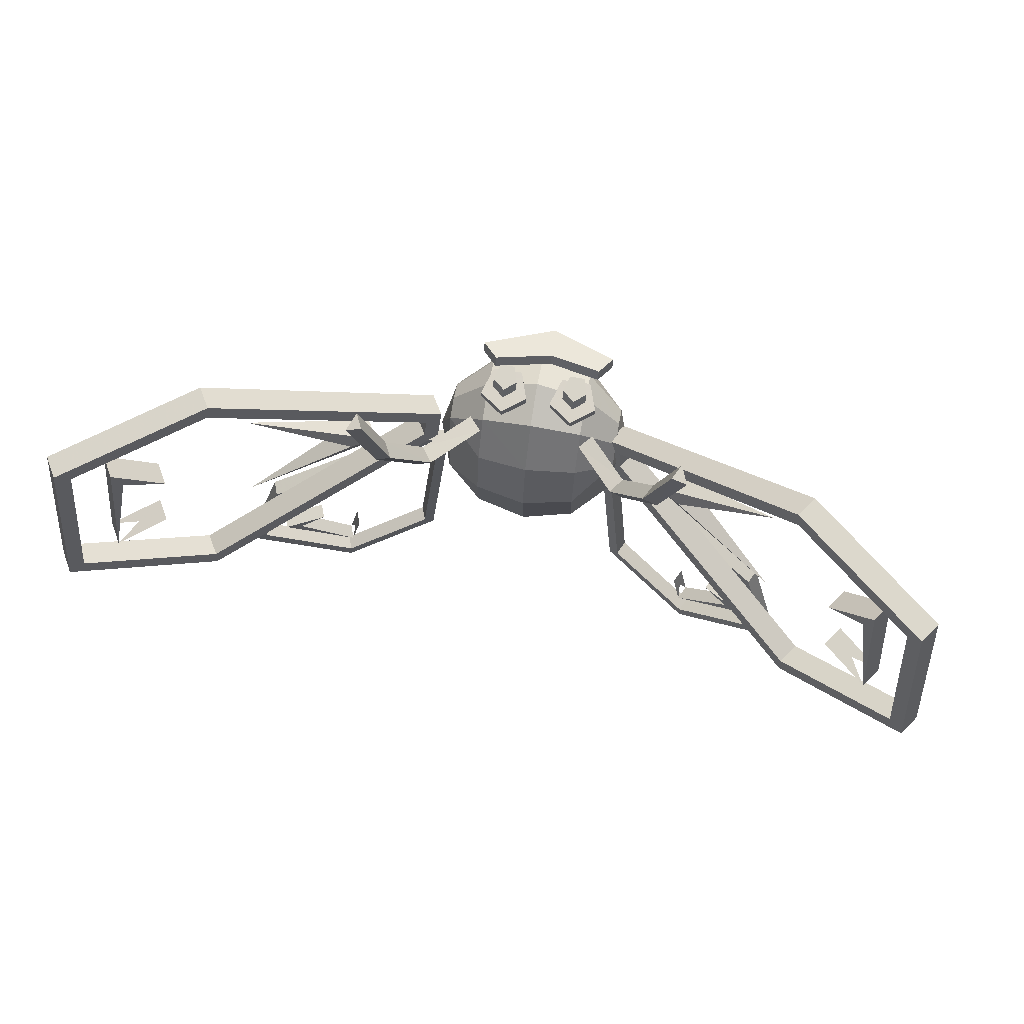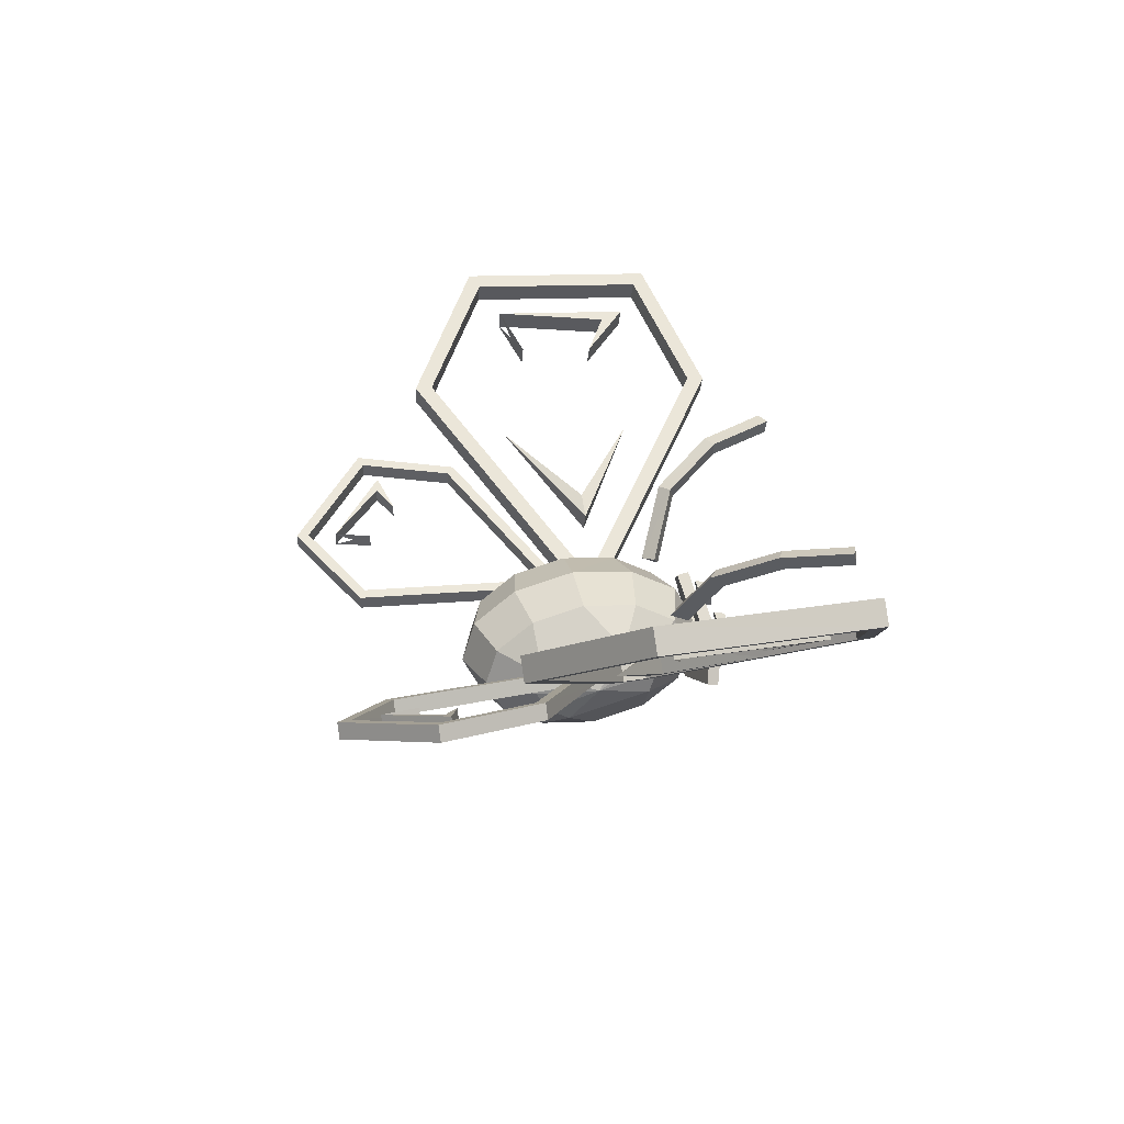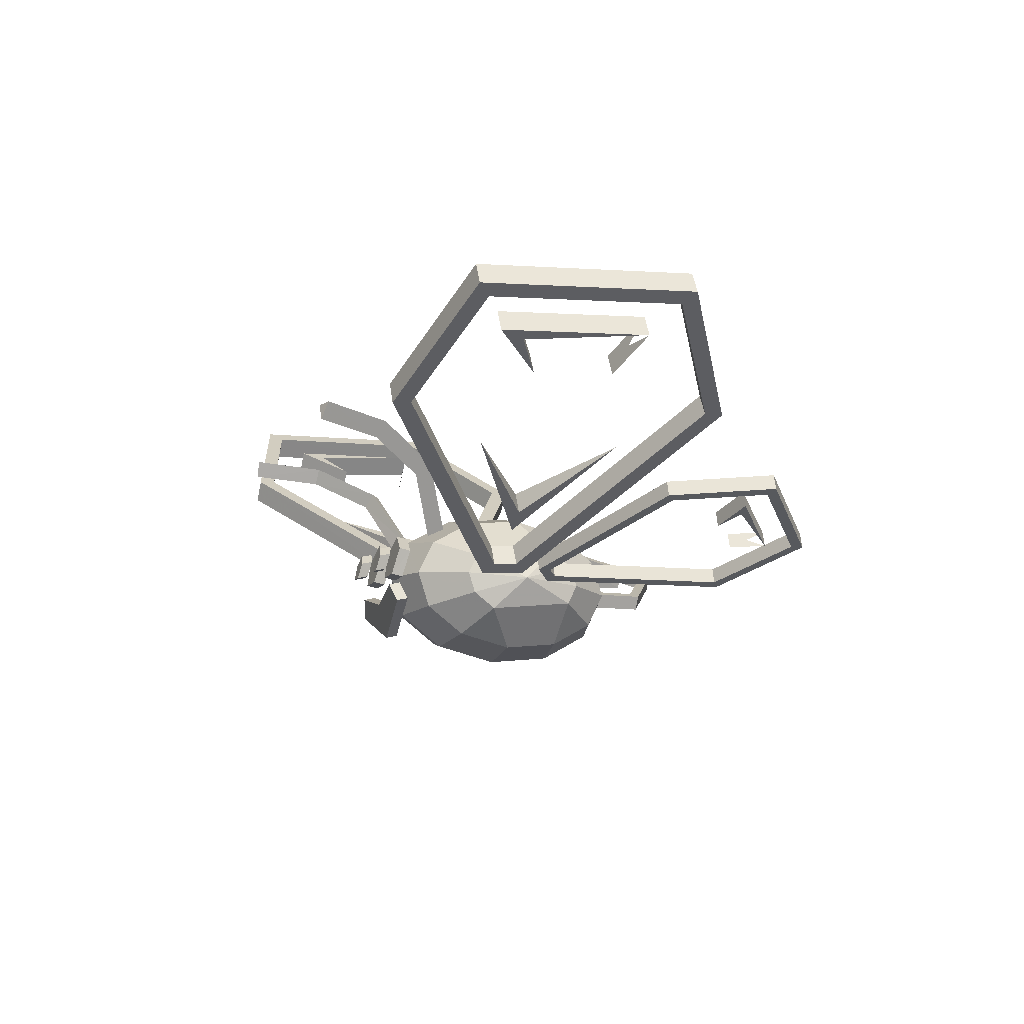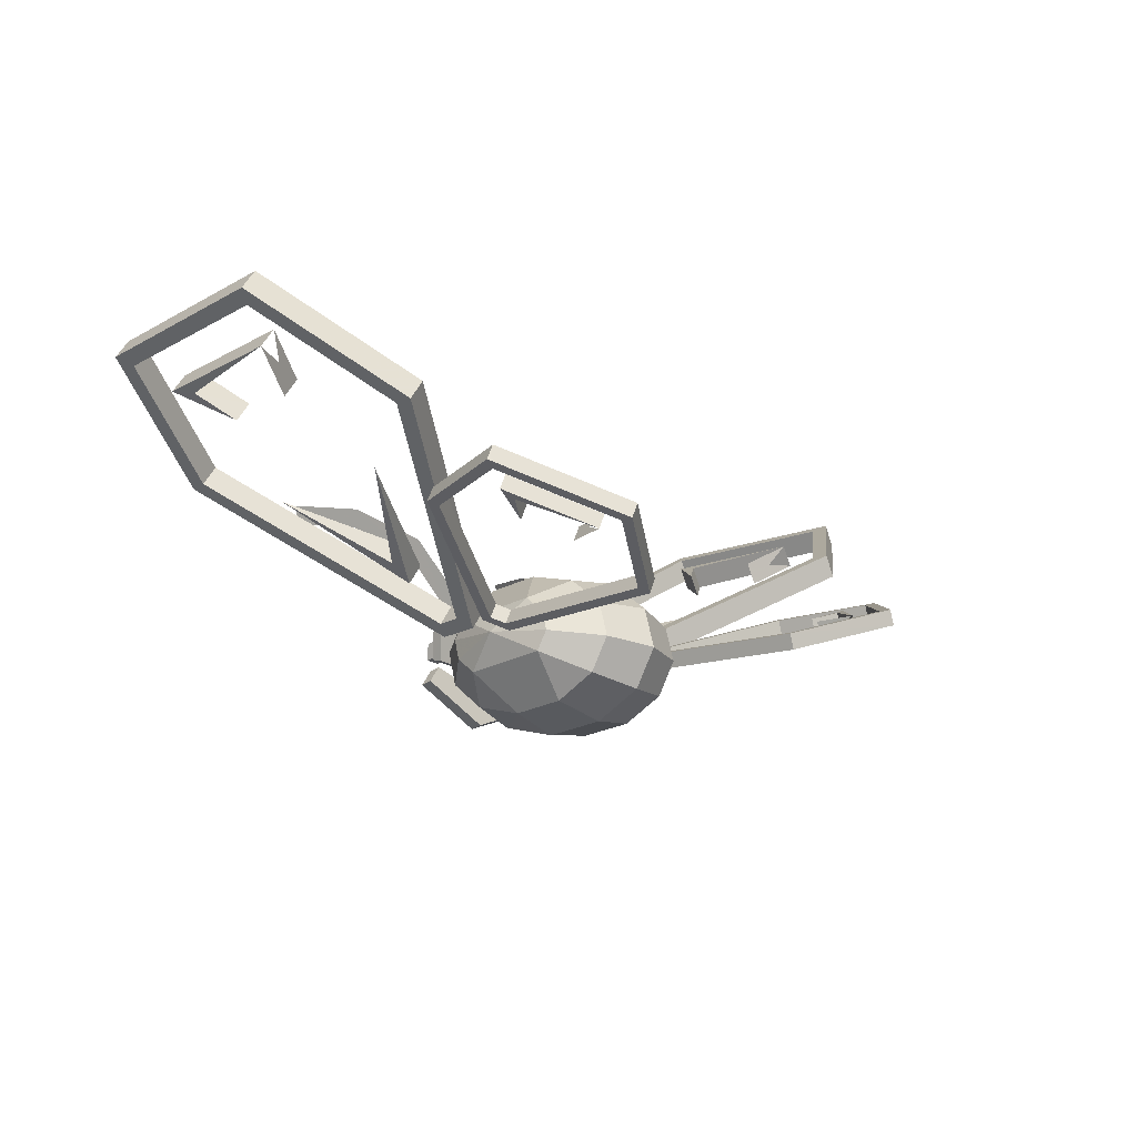
<metadata>
{"format":"obj","ext":"obj","renderer":"f3d","projection":"perspective","resolution":1024,"background":"white","views":[{"elev":61.1,"azim":-167.2,"up":"+Z"},{"elev":25.4,"azim":-102.9,"up":"+Y"},{"elev":-7.3,"azim":69.3,"up":"+Y"},{"elev":-16.8,"azim":129.9,"up":"+Y"}]}
</metadata>
<code>
v 0.5837 0.1399 0.3669
v 0.5846 0.1197 0.3774
v 0.6008 0.1148 0.3138
v 0.5854 0.1474 0.2781
v 0.5869 0.1299 0.2562
v 0.5883 0.1082 0.2495
v 0.5892 0.08798 0.26
v 0.5875 0.08053 0.3488
v 0.586 0.09801 0.3708
v 0.5428 0.1568 0.405
v 0.5443 0.1218 0.4231
v 0.5425 0.1797 0.3621
v 0.5436 0.1844 0.3059
v 0.5457 0.1697 0.2514
v 0.5483 0.1395 0.2133
v 0.5507 0.1018 0.2018
v 0.5522 0.06683 0.22
v 0.5524 0.04389 0.2629
v 0.5513 0.03919 0.3192
v 0.5492 0.05391 0.3737
v 0.5466 0.08419 0.4117
v 0.4888 0.1608 0.418
v 0.4906 0.1204 0.439
v 0.4885 0.1873 0.3685
v 0.4898 0.1928 0.3035
v 0.4922 0.1757 0.2407
v 0.4952 0.1408 0.1967
v 0.4979 0.09731 0.1834
v 0.4997 0.05688 0.2044
v 0.5 0.03041 0.254
v 0.4987 0.025 0.319
v 0.4963 0.04199 0.3818
v 0.4933 0.07695 0.4258
v 0.4363 0.1509 0.4024
v 0.4378 0.1159 0.4206
v 0.436 0.1738 0.3596
v 0.4371 0.1786 0.3033
v 0.4392 0.1638 0.2488
v 0.4418 0.1336 0.2108
v 0.4442 0.09591 0.1992
v 0.4457 0.06089 0.2174
v 0.446 0.038 0.2604
v 0.4449 0.03325 0.3166
v 0.4427 0.04797 0.3711
v 0.4402 0.07825 0.4091
v 0.3993 0.1297 0.3625
v 0.4001 0.1095 0.373
v 0.3991 0.1429 0.3377
v 0.4025 0.1197 0.2518
v 0.4038 0.09796 0.2452
v 0.4047 0.07778 0.2556
v 0.4048 0.06454 0.2804
v 0.4015 0.08775 0.3663
v 0.3877 0.1029 0.3087
v 0.6147 0.1375 0.2937
v 0.6129 0.1376 0.3065
v 0.78 0.2029 0.2261
v 0.772 0.1989 0.218
v 0.5922 0.1275 0.2885
v 0.6031 0.1318 0.2836
v 0.6168 0.1244 0.09006
v 0.6262 0.1289 0.09698
v 0.7156 0.1624 0.03287
v 0.7143 0.1627 0.046
v 0.8152 0.2104 0.119
v 0.8032 0.2056 0.1229
v 0.7627 0.1891 0.1323
v 0.7365 0.179 0.1474
v 0.7786 0.1961 0.1359
v 0.7093 0.1627 0.07617
v 0.7785 0.1835 0.2191
v 0.6212 0.122 0.2947
v 0.8097 0.1902 0.124
v 0.7208 0.1472 0.04705
v 0.6328 0.1135 0.09803
v 0.6096 0.1164 0.2847
v 0.5987 0.1121 0.2896
v 0.6195 0.1222 0.3075
v 0.6234 0.109 0.09112
v 0.7221 0.1469 0.03393
v 0.8218 0.195 0.12
v 0.7865 0.1875 0.2272
v 0.7692 0.1737 0.1333
v 0.7431 0.1636 0.1485
v 0.7159 0.1473 0.07722
v 0.6996 0.1611 0.1145
v 0.7061 0.1457 0.1155
v 0.7851 0.1806 0.137
v 0.6094 0.1477 0.3603
v 0.5944 0.1382 0.3685
v 0.7961 0.2824 0.5353
v 0.7993 0.2835 0.5173
v 0.5995 0.139 0.3245
v 0.6123 0.1482 0.3356
v 0.8311 0.2858 0.1928
v 0.8301 0.2861 0.2117
v 0.9609 0.3775 0.2832
v 0.9458 0.368 0.2924
v 0.9362 0.3736 0.4949
v 0.9237 0.3644 0.4814
v 0.8865 0.3349 0.4325
v 0.8522 0.3108 0.4085
v 0.8935 0.341 0.4579
v 0.9107 0.3438 0.3108
v 0.6829 0.1956 0.3593
v 0.794 0.2336 0.2905
v 0.6584 0.1795 0.3582
v 0.7811 0.2337 0.435
v 0.8134 0.2623 0.5185
v 0.6236 0.1265 0.3615
v 0.9379 0.3432 0.4826
v 0.9599 0.3468 0.2937
v 0.8443 0.2649 0.213
v 0.6264 0.127 0.3369
v 0.6137 0.1178 0.3258
v 0.6085 0.117 0.3698
v 0.8453 0.2646 0.194
v 0.975 0.3563 0.2845
v 0.9504 0.3524 0.4962
v 0.8103 0.2612 0.5365
v 0.9006 0.3137 0.4337
v 0.8662 0.2896 0.4097
v 0.9248 0.3225 0.3121
v 0.8624 0.3129 0.3292
v 0.8765 0.2916 0.3305
v 0.9076 0.3198 0.4591
v 0.6723 0.1581 0.3595
v 0.6968 0.1742 0.3606
v 0.4343 0.168 0.4061
v 0.4221 0.1561 0.4129
v 0.4227 0.1643 0.3945
v 0.3785 0.2149 0.4371
v 0.3889 0.2291 0.4317
v 0.3759 0.227 0.4211
v 0.3435 0.2452 0.4903
v 0.3512 0.2619 0.4887
v 0.3362 0.2616 0.4811
v 0.3173 0.2546 0.5564
v 0.3242 0.2717 0.5567
v 0.3086 0.2718 0.5504
v 0.554 0.1702 0.3974
v 0.5547 0.1622 0.4159
v 0.5415 0.1728 0.4084
v 0.5906 0.2254 0.4417
v 0.5789 0.2384 0.4357
v 0.5925 0.2377 0.4258
v 0.6196 0.2593 0.4963
v 0.6102 0.2751 0.4943
v 0.6255 0.2764 0.4873
v 0.6415 0.2715 0.5635
v 0.6328 0.2878 0.5633
v 0.6486 0.2895 0.5578
v 0.5382 0.12 0.4525
v 0.5458 0.1484 0.446
v 0.5204 0.164 0.4413
v 0.4972 0.1452 0.445
v 0.5081 0.118 0.4518
v 0.4641 0.1169 0.451
v 0.4717 0.1454 0.4445
v 0.4464 0.161 0.4398
v 0.423 0.1422 0.4435
v 0.434 0.115 0.4503
v 0.5387 0.1171 0.4405
v 0.5086 0.1151 0.4398
v 0.5462 0.1456 0.4339
v 0.5209 0.1611 0.4293
v 0.4976 0.1423 0.4329
v 0.4645 0.1141 0.439
v 0.4344 0.112 0.4383
v 0.4722 0.1425 0.4325
v 0.4468 0.1581 0.4278
v 0.4235 0.1393 0.4314
v 0.486 0.05115 0.4424
v 0.5558 0.08887 0.4515
v 0.5387 0.1077 0.4554
v 0.4822 0.08903 0.4506
v 0.4166 0.07688 0.4473
v 0.4282 0.09871 0.4521
v 0.4823 0.09166 0.4386
v 0.5389 0.1103 0.4433
v 0.4283 0.1013 0.4401
v 0.4167 0.07957 0.4352
v 0.4861 0.05378 0.4303
v 0.556 0.0915 0.4394
v 0.2313 0.1823 0.1258
v 0.2734 0.1664 0.1387
v 0.2476 0.1758 0.1227
v 0.3037 0.1512 0.06844
v 0.2415 0.1602 0.1234
v 0.2673 0.1508 0.1394
v 0.2976 0.1356 0.0692
v 0.3059 0.1342 0.1079
v 0.312 0.1497 0.1071
v 0.2252 0.1667 0.1265
v 0.2264 0.1885 0.2159
v 0.3921 0.1275 0.3021
v 0.3908 0.1275 0.2892
v 0.2348 0.1848 0.2081
v 0.4137 0.1182 0.2849
v 0.403 0.1222 0.2797
v 0.3967 0.1155 0.08565
v 0.3869 0.1196 0.09225
v 0.2991 0.151 0.025
v 0.2999 0.1513 0.03814
v 0.195 0.1957 0.1075
v 0.2069 0.1912 0.1118
v 0.2287 0.1692 0.2088
v 0.3847 0.1118 0.29
v 0.2008 0.1756 0.1126
v 0.2938 0.1356 0.03889
v 0.3808 0.1041 0.09301
v 0.3968 0.1066 0.2804
v 0.4076 0.1027 0.2857
v 0.386 0.1119 0.3028
v 0.3905 0.09989 0.08641
v 0.293 0.1353 0.0257
v 0.1888 0.1801 0.1082
v 0.2202 0.1729 0.2166
v 0.1964 0.2659 0.5246
v 0.4083 0.1284 0.3649
v 0.3933 0.1375 0.3561
v 0.1939 0.267 0.5064
v 0.4048 0.1293 0.3207
v 0.3913 0.138 0.3313
v 0.1741 0.2701 0.1809
v 0.1745 0.2704 0.2
v 0.03854 0.3577 0.2669
v 0.05359 0.3485 0.2766
v 0.05538 0.3532 0.4794
v 0.06865 0.3445 0.4663
v 0.1803 0.2453 0.507
v 0.3797 0.1159 0.3567
v 0.05505 0.3229 0.4669
v 0.04005 0.3269 0.2773
v 0.1609 0.2488 0.2006
v 0.3778 0.1164 0.3319
v 0.3912 0.1077 0.3213
v 0.3947 0.1067 0.3655
v 0.1606 0.2485 0.1816
v 0.025 0.3361 0.2676
v 0.04183 0.3316 0.48
v 0.1828 0.2443 0.5252
v 0.3436 0.1678 0.3523
v 0.2091 0.2185 0.2799
v 0.3186 0.1833 0.3526
v 0.2166 0.2181 0.4247
v 0.3302 0.1461 0.3529
v 0.3053 0.1615 0.3532
v 0.1003 0.3222 0.4438
v 0.1444 0.2934 0.396
v 0.1084 0.3163 0.4187
v 0.08859 0.3252 0.2962
v 0.09495 0.2947 0.4193
v 0.1309 0.2717 0.3966
v 0.0751 0.3035 0.2969
v 0.1236 0.2739 0.317
v 0.137 0.2956 0.3163
v 0.08684 0.3005 0.4444
v 0.5298 0.1237 0.4689
v 0.5337 0.1403 0.465
v 0.5209 0.1496 0.4619
v 0.5091 0.1389 0.4639
v 0.5146 0.1229 0.4682
v 0.5301 0.1261 0.4573
v 0.5149 0.1252 0.4566
v 0.534 0.1426 0.4534
v 0.5212 0.152 0.4503
v 0.5094 0.1412 0.4523
v 0.4548 0.1218 0.468
v 0.4587 0.1383 0.4641
v 0.4459 0.1476 0.4611
v 0.4341 0.1368 0.463
v 0.4396 0.1209 0.4673
v 0.4551 0.1241 0.4564
v 0.4399 0.1232 0.4557
v 0.459 0.1406 0.4525
v 0.4462 0.1499 0.4495
v 0.4344 0.1392 0.4514
f 1 2 3
f 4 1 3
f 5 4 3
f 6 5 3
f 7 6 3
f 8 7 3
f 9 8 3
f 2 9 3
f 10 11 2
f 1 10 2
f 12 10 1
f 13 12 1
f 4 13 1
f 14 13 4
f 15 14 4
f 5 15 4
f 16 15 5
f 6 16 5
f 17 16 6
f 7 17 6
f 18 17 7
f 19 18 7
f 8 19 7
f 20 19 8
f 21 20 8
f 9 21 8
f 11 21 9
f 2 11 9
f 22 23 11
f 10 22 11
f 24 22 10
f 12 24 10
f 25 24 12
f 13 25 12
f 26 25 13
f 14 26 13
f 27 26 14
f 15 27 14
f 28 27 15
f 16 28 15
f 29 28 16
f 17 29 16
f 30 29 17
f 18 30 17
f 31 30 18
f 19 31 18
f 32 31 19
f 20 32 19
f 33 32 20
f 21 33 20
f 23 33 21
f 11 23 21
f 34 35 23
f 22 34 23
f 36 34 22
f 24 36 22
f 37 36 24
f 25 37 24
f 38 37 25
f 26 38 25
f 39 38 26
f 27 39 26
f 40 39 27
f 28 40 27
f 41 40 28
f 29 41 28
f 42 41 29
f 30 42 29
f 43 42 30
f 31 43 30
f 44 43 31
f 32 44 31
f 45 44 32
f 33 45 32
f 35 45 33
f 23 35 33
f 46 47 35
f 34 46 35
f 48 46 34
f 36 48 34
f 37 48 36
f 49 48 37
f 38 49 37
f 39 49 38
f 50 49 39
f 40 50 39
f 51 50 40
f 41 51 40
f 52 51 41
f 42 52 41
f 43 52 42
f 53 52 43
f 44 53 43
f 45 53 44
f 47 53 45
f 35 47 45
f 52 53 54
f 51 52 54
f 50 51 54
f 49 50 54
f 48 49 54
f 46 48 54
f 47 46 54
f 53 47 54
f 55 56 57
f 58 55 57
f 59 56 55
f 59 55 60
f 61 59 60
f 61 60 62
f 63 61 62
f 63 62 64
f 65 63 64
f 65 64 66
f 57 65 66
f 57 66 58
f 67 68 69
f 67 69 70
f 55 58 71
f 55 71 72
f 58 66 73
f 58 73 71
f 66 64 74
f 66 74 73
f 64 62 75
f 64 75 74
f 62 60 76
f 62 76 75
f 60 55 72
f 60 72 76
f 56 59 77
f 56 77 78
f 59 61 79
f 59 79 77
f 61 63 80
f 61 80 79
f 63 65 81
f 63 81 80
f 65 57 82
f 65 82 81
f 57 56 78
f 57 78 82
f 68 67 83
f 68 83 84
f 67 70 85
f 67 85 83
f 70 87 86
f 86 85 87
f 70 69 88
f 70 88 85
f 69 68 84
f 69 84 88
f 82 78 72
f 82 72 71
f 72 78 77
f 76 72 77
f 76 77 79
f 75 76 79
f 75 79 80
f 74 75 80
f 74 80 81
f 73 74 81
f 73 81 82
f 71 73 82
f 88 84 83
f 85 88 83
f 89 90 91
f 92 89 91
f 93 90 89
f 93 89 94
f 95 93 94
f 95 94 96
f 97 95 96
f 97 96 98
f 99 97 98
f 99 98 100
f 91 99 100
f 91 100 92
f 101 102 103
f 101 103 104
f 105 106 107
f 107 108 105
f 89 92 109
f 89 109 110
f 92 100 111
f 92 111 109
f 100 98 112
f 100 112 111
f 98 96 113
f 98 113 112
f 96 94 114
f 96 114 113
f 94 89 110
f 94 110 114
f 90 93 115
f 90 115 116
f 93 95 117
f 93 117 115
f 95 97 118
f 95 118 117
f 97 99 119
f 97 119 118
f 99 91 120
f 99 120 119
f 91 90 116
f 91 116 120
f 102 101 121
f 102 121 122
f 101 104 123
f 101 123 121
f 104 125 124
f 124 123 125
f 104 103 126
f 104 126 123
f 103 102 122
f 103 122 126
f 108 107 127
f 107 106 127
f 106 105 128
f 105 108 128
f 120 116 110
f 120 110 109
f 110 116 115
f 114 110 115
f 114 115 117
f 113 114 117
f 113 117 118
f 112 113 118
f 112 118 119
f 111 112 119
f 111 119 120
f 109 111 120
f 126 122 121
f 123 126 121
f 127 106 128
f 128 108 127
f 129 130 131
f 132 130 129
f 133 132 129
f 134 131 130
f 132 134 130
f 133 129 131
f 134 133 131
f 135 132 133
f 136 135 133
f 137 134 132
f 135 137 132
f 136 133 134
f 137 136 134
f 138 135 136
f 139 138 136
f 140 137 135
f 138 140 135
f 139 136 137
f 140 139 137
f 140 138 139
f 141 142 143
f 143 142 144
f 143 144 145
f 142 141 146
f 142 146 144
f 141 143 145
f 141 145 146
f 145 144 147
f 145 147 148
f 144 146 149
f 144 149 147
f 146 145 148
f 146 148 149
f 148 147 150
f 148 150 151
f 147 149 152
f 147 152 150
f 149 148 151
f 149 151 152
f 151 150 152
f 153 154 155
f 153 155 156
f 153 156 157
f 158 159 160
f 158 160 161
f 158 161 162
f 163 153 157
f 164 163 157
f 165 154 153
f 163 165 153
f 166 155 154
f 165 166 154
f 167 156 155
f 166 167 155
f 164 157 156
f 167 164 156
f 168 158 162
f 169 168 162
f 170 159 158
f 168 170 158
f 171 160 159
f 170 171 159
f 172 161 160
f 171 172 160
f 169 162 161
f 172 169 161
f 166 165 163
f 167 166 163
f 164 167 163
f 171 170 168
f 172 171 168
f 169 172 168
f 173 174 175
f 173 175 176
f 177 173 176
f 177 176 178
f 179 176 175
f 180 179 175
f 181 178 176
f 179 181 176
f 182 177 178
f 181 182 178
f 183 173 177
f 182 183 177
f 184 174 173
f 183 184 173
f 180 175 174
f 184 180 174
f 180 184 183
f 179 180 183
f 179 183 182
f 181 179 182
f 185 186 187
f 188 185 187
f 189 187 186
f 190 189 186
f 191 188 187
f 189 191 187
f 192 193 188
f 192 191 193
f 194 185 188
f 191 194 188
f 190 186 185
f 194 190 185
f 189 190 194
f 189 194 191
f 195 196 197
f 195 197 198
f 197 196 199
f 200 197 199
f 200 199 201
f 202 200 201
f 202 201 203
f 204 202 203
f 204 203 205
f 206 204 205
f 206 205 195
f 198 206 195
f 207 198 197
f 208 207 197
f 209 206 198
f 207 209 198
f 210 204 206
f 209 210 206
f 211 202 204
f 210 211 204
f 212 200 202
f 211 212 202
f 208 197 200
f 212 208 200
f 213 199 196
f 214 213 196
f 215 201 199
f 213 215 199
f 216 203 201
f 215 216 201
f 217 205 203
f 216 217 203
f 218 195 205
f 217 218 205
f 214 196 195
f 218 214 195
f 208 214 218
f 207 208 218
f 213 214 208
f 213 208 212
f 215 213 212
f 215 212 211
f 216 215 211
f 216 211 210
f 217 216 210
f 217 210 209
f 218 217 209
f 218 209 207
f 219 220 221
f 219 221 222
f 221 220 223
f 224 221 223
f 224 223 225
f 226 224 225
f 226 225 227
f 228 226 227
f 228 227 229
f 230 228 229
f 230 229 219
f 222 230 219
f 231 222 221
f 232 231 221
f 233 230 222
f 231 233 222
f 234 228 230
f 233 234 230
f 235 226 228
f 234 235 228
f 236 224 226
f 235 236 226
f 232 221 224
f 236 232 224
f 237 223 220
f 238 237 220
f 239 225 223
f 237 239 223
f 240 227 225
f 239 240 225
f 241 229 227
f 240 241 227
f 242 219 229
f 241 242 229
f 238 220 219
f 242 238 219
f 232 238 242
f 231 232 242
f 237 238 232
f 237 232 236
f 239 237 236
f 239 236 235
f 240 239 235
f 240 235 234
f 241 240 234
f 241 234 233
f 242 241 233
f 242 233 231
f 243 244 245
f 245 246 243
f 247 243 246
f 247 244 243
f 248 245 244
f 248 246 245
f 248 244 247
f 247 246 248
f 249 250 251
f 252 249 251
f 253 251 250
f 254 253 250
f 255 252 251
f 253 255 251
f 256 257 252
f 256 255 257
f 258 249 252
f 255 258 252
f 254 250 249
f 258 254 249
f 253 254 258
f 253 258 255
f 259 260 261
f 259 261 262
f 259 262 263
f 264 259 263
f 265 264 263
f 266 260 259
f 264 266 259
f 267 261 260
f 266 267 260
f 268 262 261
f 267 268 261
f 265 263 262
f 268 265 262
f 267 266 264
f 268 267 264
f 265 268 264
f 269 270 271
f 269 271 272
f 269 272 273
f 274 269 273
f 275 274 273
f 276 270 269
f 274 276 269
f 277 271 270
f 276 277 270
f 278 272 271
f 277 278 271
f 275 273 272
f 278 275 272
f 277 276 274
f 278 277 274
f 275 278 274

</code>
